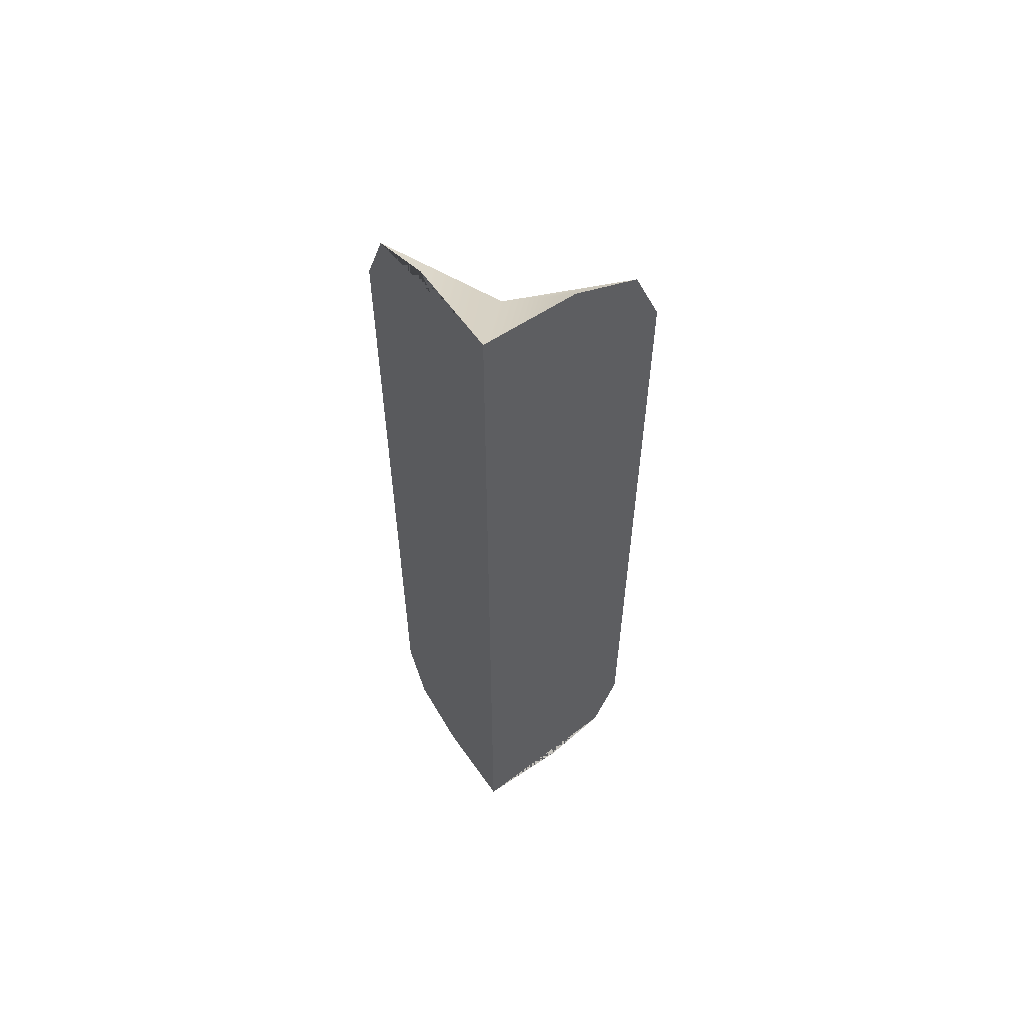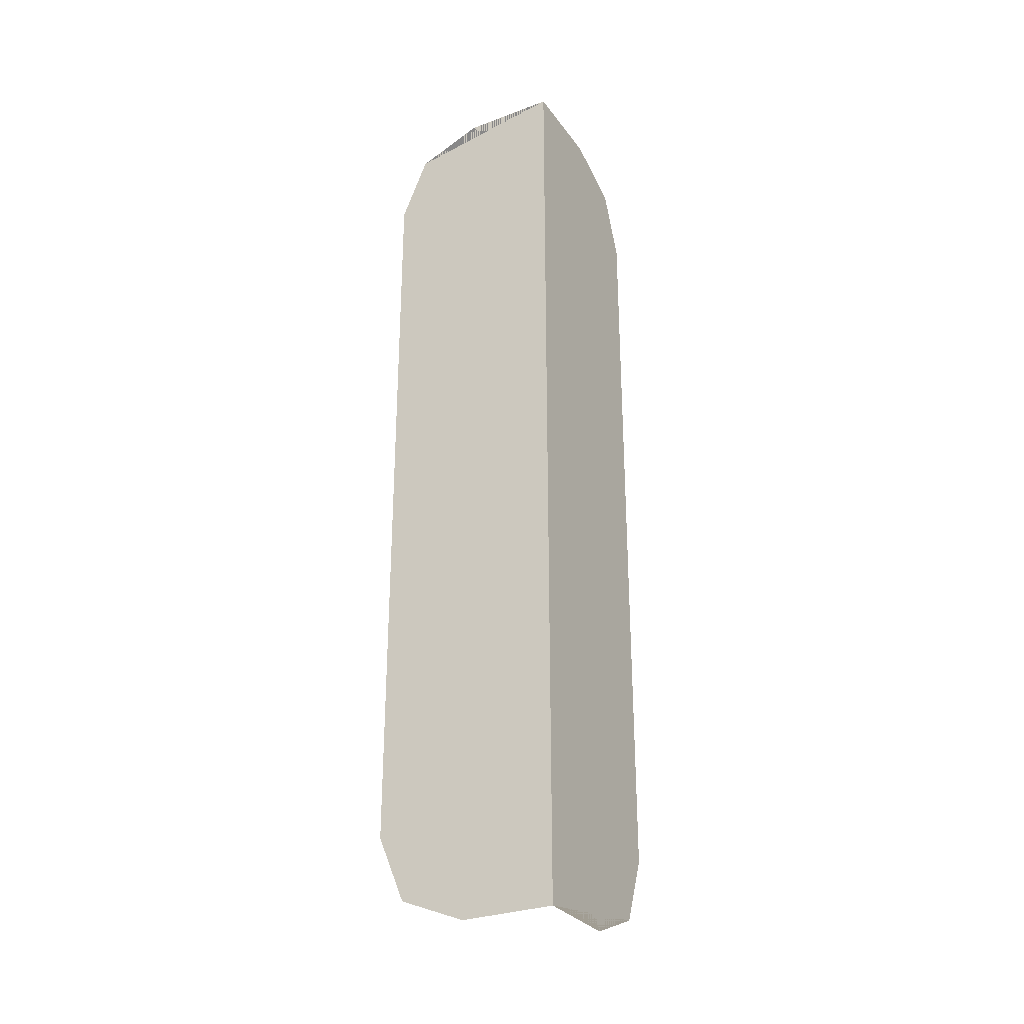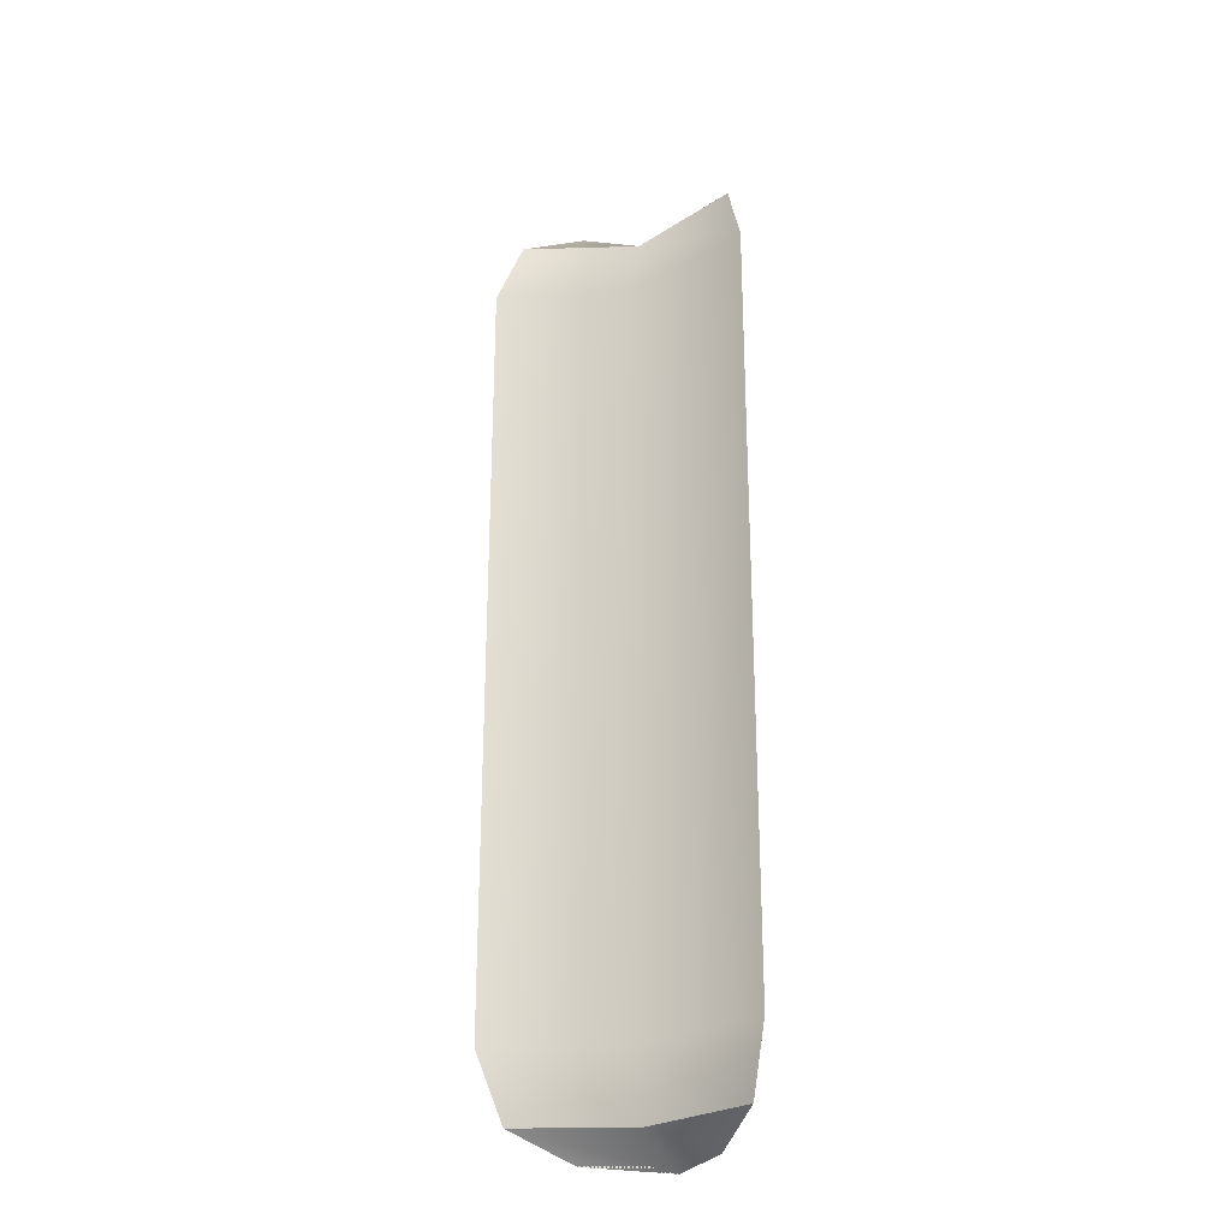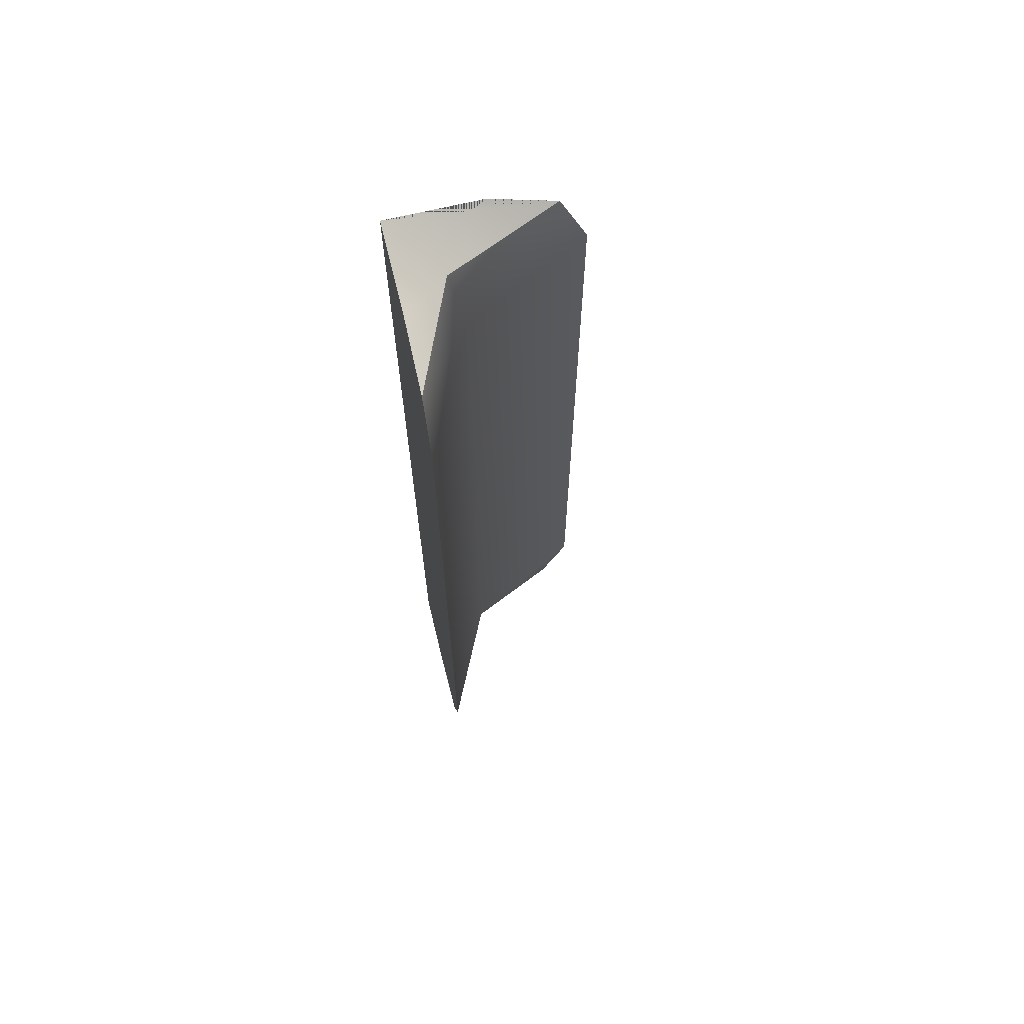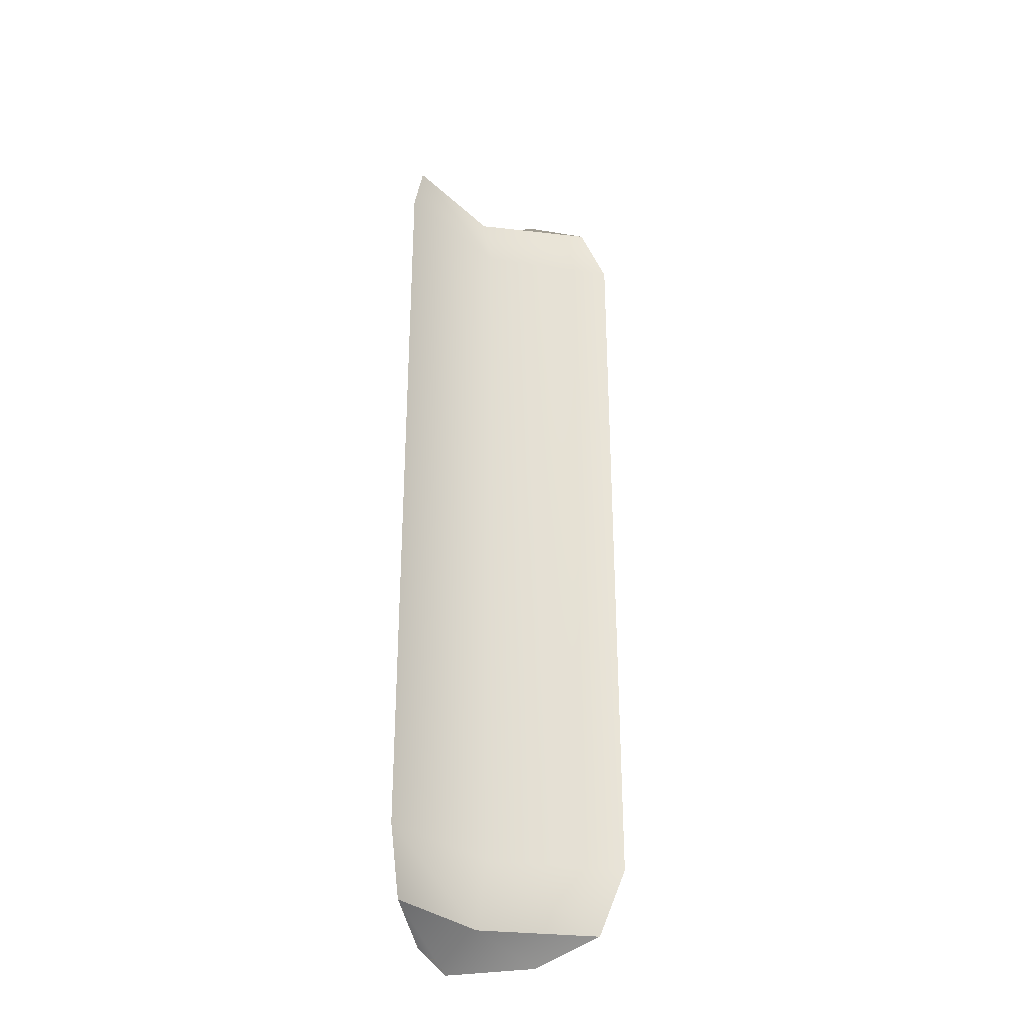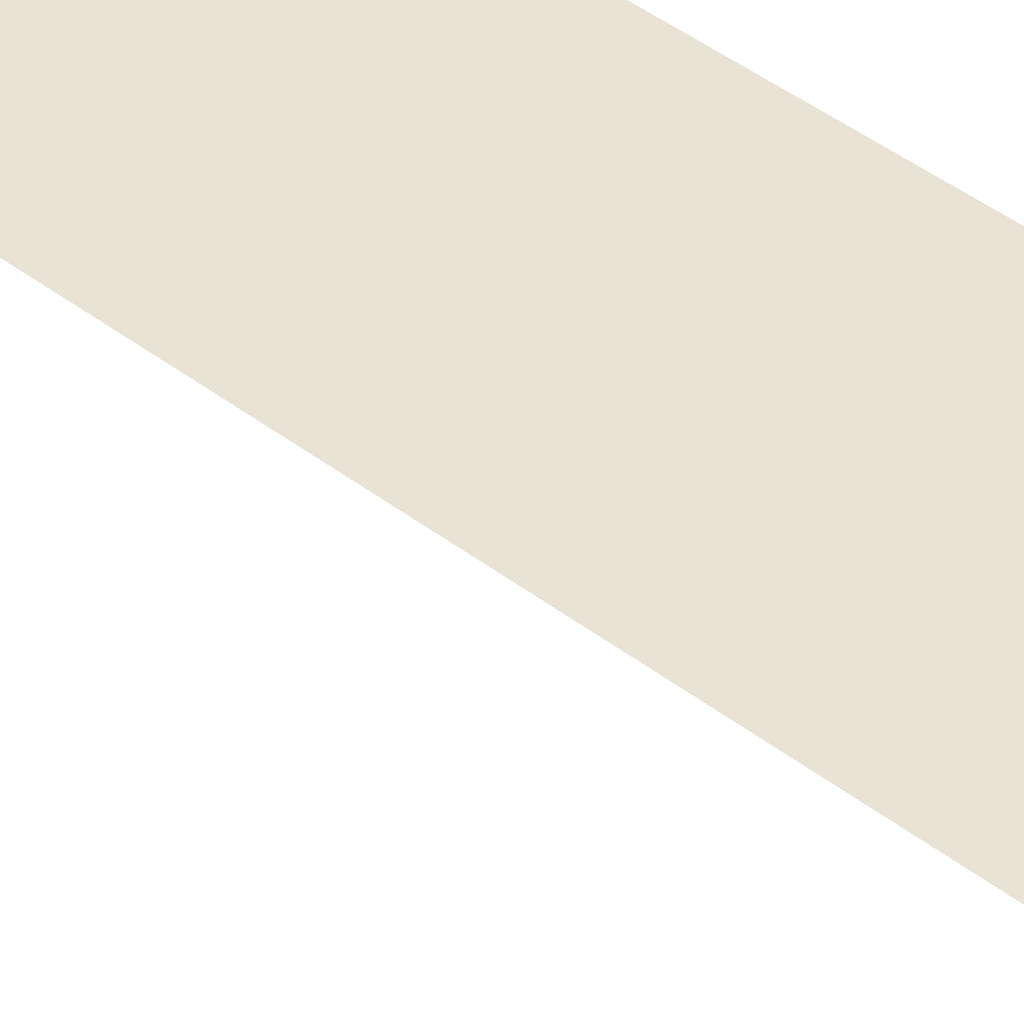
<metadata>
{"format":"obj","ext":"obj","renderer":"f3d","projection":"perspective","resolution":1024,"background":"white","views":[{"elev":58.6,"azim":-124.7,"up":"+Z"},{"elev":-29.5,"azim":-151.0,"up":"+Z"},{"elev":-25.7,"azim":69.6,"up":"+Z"},{"elev":67.0,"azim":-13.7,"up":"+Z"},{"elev":-31.0,"azim":14.6,"up":"+Z"},{"elev":42.3,"azim":132.9,"up":"+Y"}]}
</metadata>
<code>
v 0.000135 1.25 5.11
v 0.000135 1.25 6.36
v 0.8839 1.25 5.994
v 1.25 1.25 5.11
v 0.8839 1.25 -5.994
v 0.000135 1.25 -6.36
v 0.000135 1.25 -5.11
v 1.25 1.25 -5.11
v -1.25 1.25 -6.36
v -1.25 1.25 -5.11
v -1.25 1.25 5.11
v -1.25 1.25 6.36
v -1.25 -0.000132 -5.11
v -1.25 -0.000132 -6.36
v -1.25 -0.8839 -5.994
v -1.25 -1.25 -5.11
v -1.25 -0.8839 5.994
v -1.25 -0.000132 6.36
v -1.25 -0.000132 5.11
v -1.25 -1.25 5.11
v -0.6298 0.5762 5.994
v -0.4467 0.3931 5.11
v -0.4467 0.3931 -5.11
v -0.6298 0.5762 -5.994
g polySurface22
f 2 1 11 12
f 7 1 4 8
f 7 6 9 10
f 10 11 1 7
f 3 4 1 2
f 5 6 7 8
f 14 13 10 9
f 19 13 16 20
f 19 18 12 11
f 11 10 13 19
f 15 16 13 14
f 17 18 19 20
f 4 3 21 22
f 3 2 12 21
f 6 5 24 9
f 5 8 23 24
f 4 22 23 8
f 21 12 18 17
f 22 21 17 20
f 23 22 20 16
f 24 23 16 15
f 9 24 15 14
v 0.000135 1.25 5.11
v 0.000135 1.25 6.36
v 0.8839 1.25 5.994
v 1.25 1.25 5.11
v 0.8839 1.25 -5.994
v 0.000135 1.25 -6.36
v 0.000135 1.25 -5.11
v 1.25 1.25 -5.11
v -1.25 1.25 -6.36
v -1.25 1.25 -5.11
v -1.25 1.25 5.11
v -1.25 1.25 6.36
v -1.25 -0.000132 -5.11
v -1.25 -0.000132 -6.36
v -1.25 -0.8839 -5.994
v -1.25 -1.25 -5.11
v -1.25 -0.8839 5.994
v -1.25 -0.000132 6.36
v -1.25 -0.000132 5.11
v -1.25 -1.25 5.11
v -0.6298 0.5762 5.994
v -0.4467 0.3931 5.11
v -0.4467 0.3931 -5.11
v -0.6298 0.5762 -5.994
g polySurface22
f 2 1 11 12
f 7 1 4 8
f 7 6 9 10
f 10 11 1 7
f 3 4 1 2
f 5 6 7 8
f 14 13 10 9
f 19 13 16 20
f 19 18 12 11
f 11 10 13 19
f 15 16 13 14
f 17 18 19 20
f 4 3 21 22
f 3 2 12 21
f 6 5 24 9
f 5 8 23 24
f 4 22 23 8
f 21 12 18 17
f 22 21 17 20
f 23 22 20 16
f 24 23 16 15
f 9 24 15 14
v 0.000135 1.25 5.11
v 0.000135 1.25 6.36
v 0.8839 1.25 5.994
v 1.25 1.25 5.11
v 0.8839 1.25 -5.994
v 0.000135 1.25 -6.36
v 0.000135 1.25 -5.11
v 1.25 1.25 -5.11
v -1.25 1.25 -6.36
v -1.25 1.25 -5.11
v -1.25 1.25 5.11
v -1.25 1.25 6.36
v -1.25 -0.000132 -5.11
v -1.25 -0.000132 -6.36
v -1.25 -0.8839 -5.994
v -1.25 -1.25 -5.11
v -1.25 -0.8839 5.994
v -1.25 -0.000132 6.36
v -1.25 -0.000132 5.11
v -1.25 -1.25 5.11
v -0.6298 0.5762 5.994
v -0.4467 0.3931 5.11
v -0.4467 0.3931 -5.11
v -0.6298 0.5762 -5.994
g polySurface22
f 2 1 11 12
f 7 1 4 8
f 7 6 9 10
f 10 11 1 7
f 3 4 1 2
f 5 6 7 8
f 14 13 10 9
f 19 13 16 20
f 19 18 12 11
f 11 10 13 19
f 15 16 13 14
f 17 18 19 20
f 4 3 21 22
f 3 2 12 21
f 6 5 24 9
f 5 8 23 24
f 4 22 23 8
f 21 12 18 17
f 22 21 17 20
f 23 22 20 16
f 24 23 16 15
f 9 24 15 14

</code>
